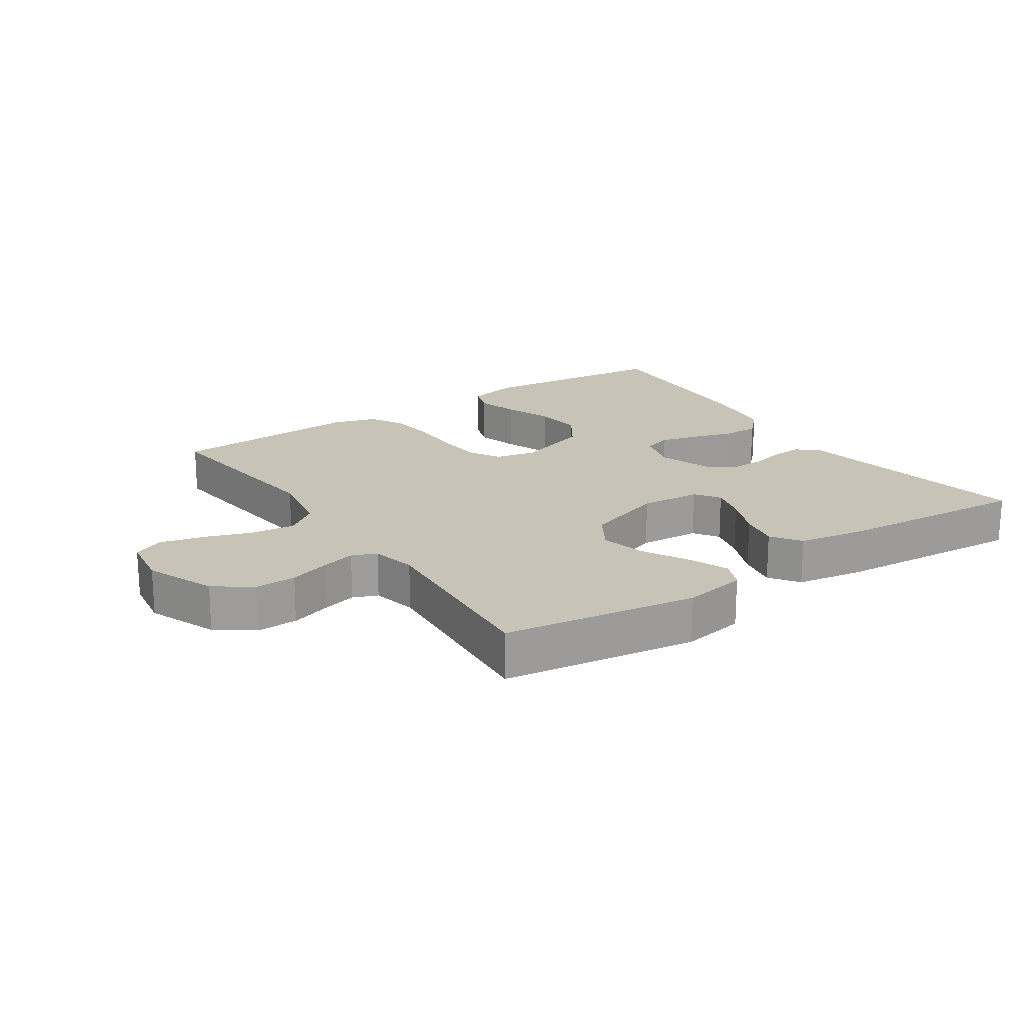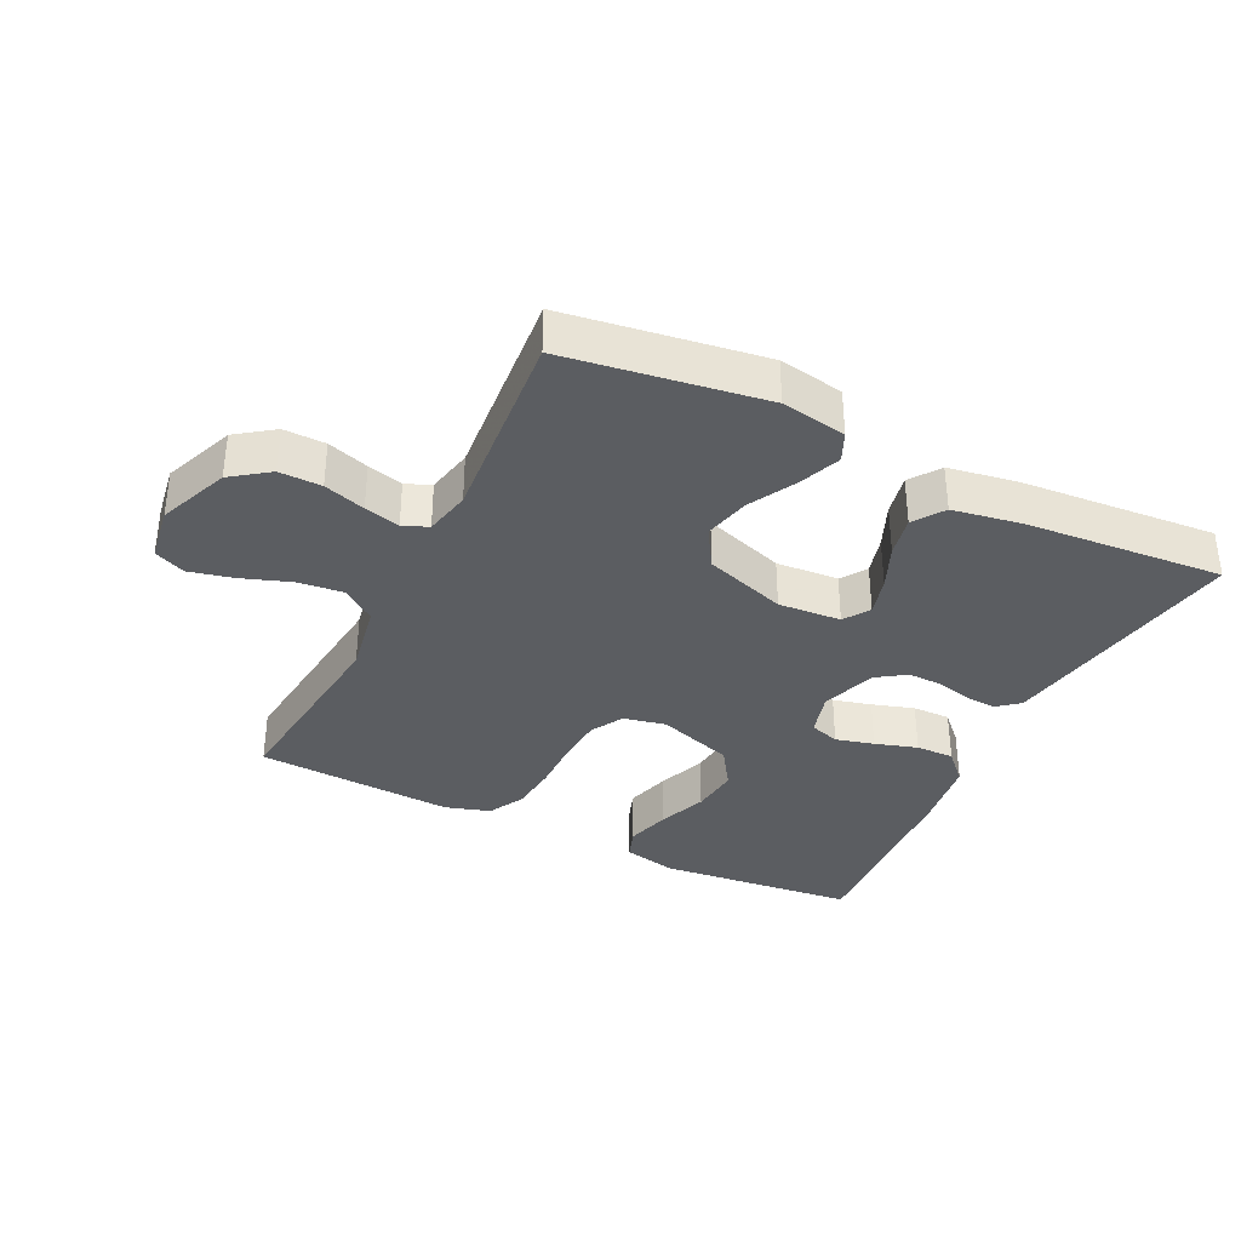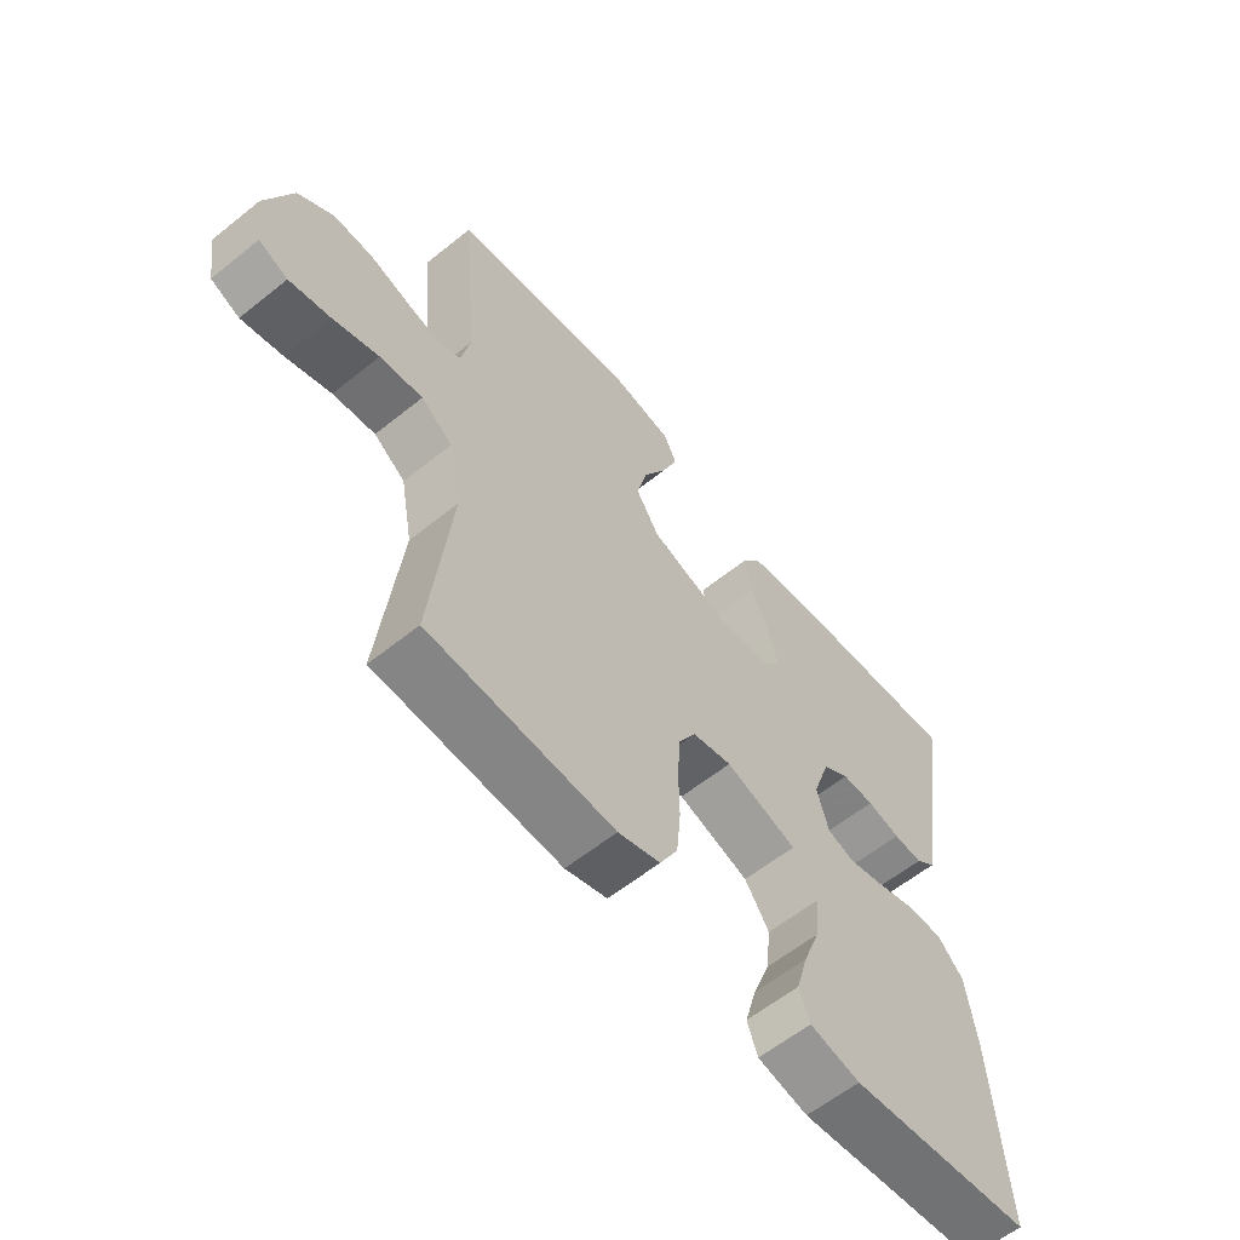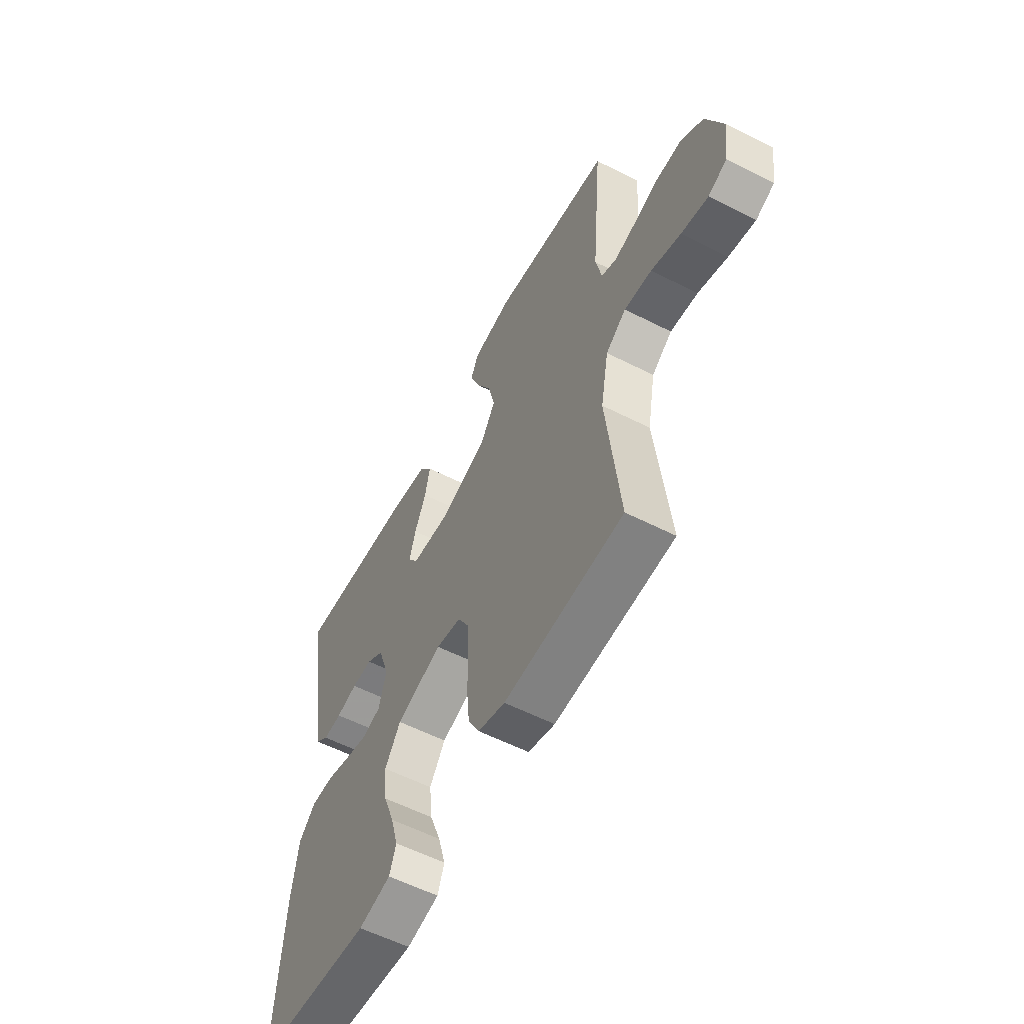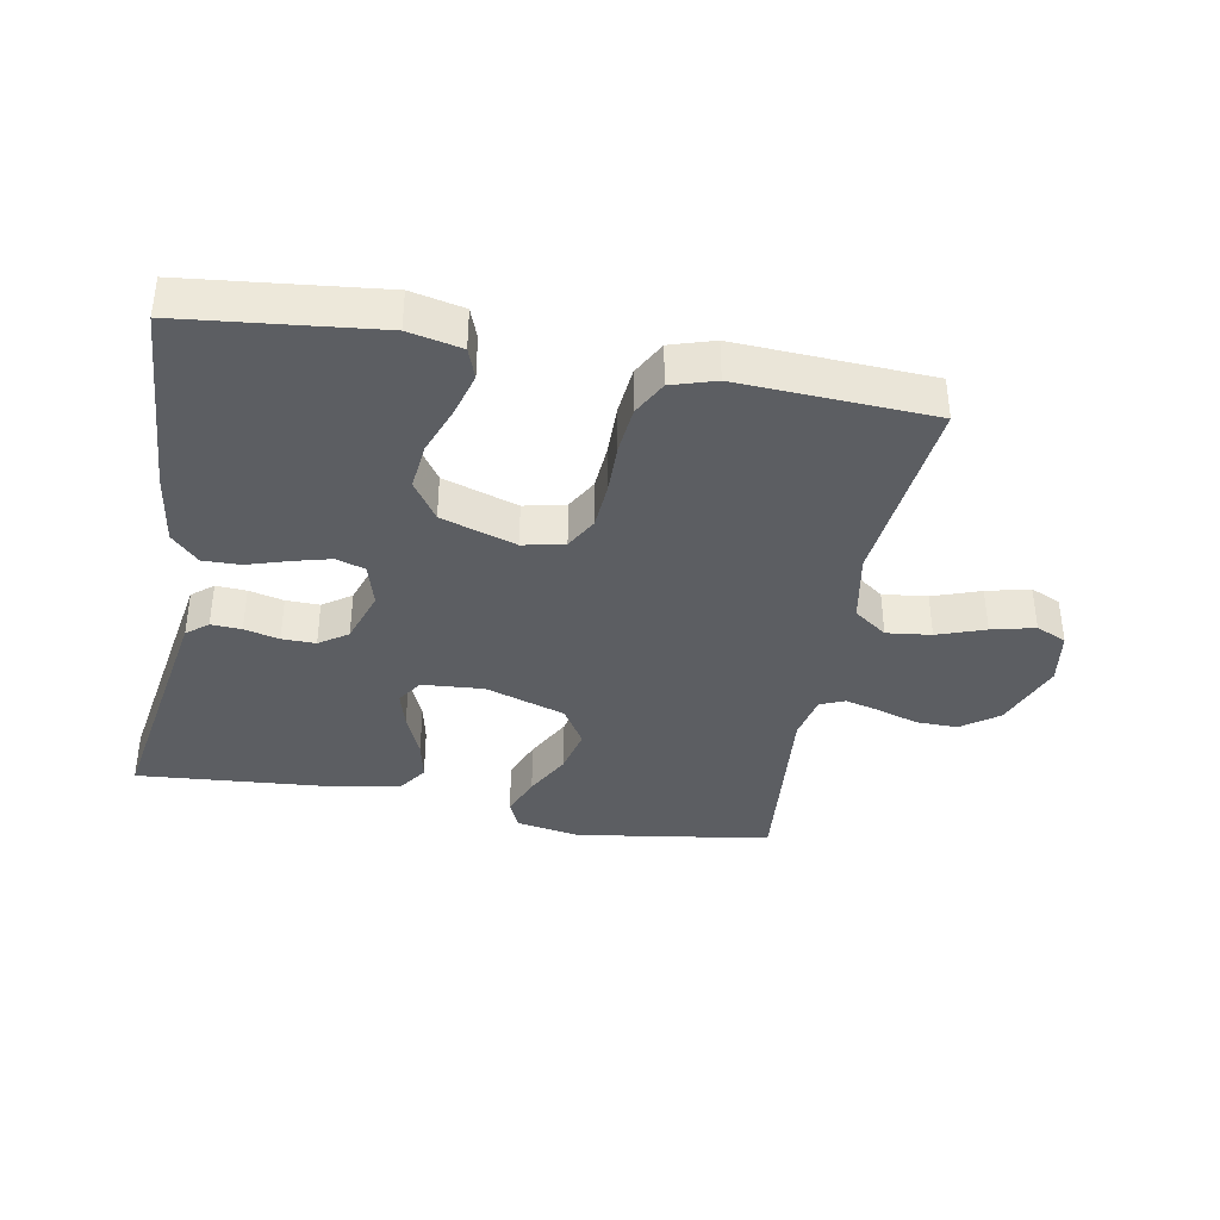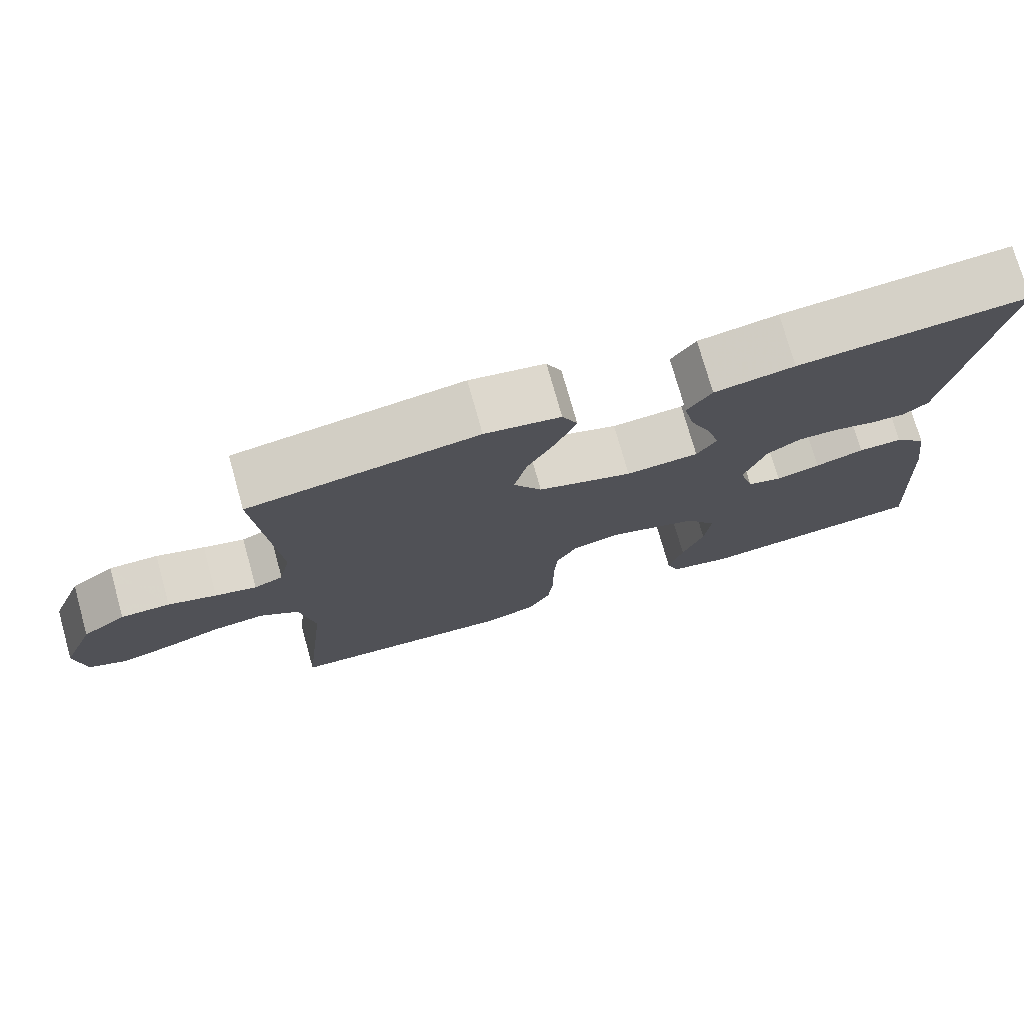
<metadata>
{"format":"obj","ext":"obj","renderer":"f3d","projection":"perspective","resolution":1024,"background":"white","views":[{"elev":19.6,"azim":-34.1,"up":"+Y"},{"elev":-35.5,"azim":-26.2,"up":"+Y"},{"elev":-59.8,"azim":-50.5,"up":"+Z"},{"elev":-57.5,"azim":-117.9,"up":"+Z"},{"elev":-38.1,"azim":169.7,"up":"+Y"},{"elev":75.2,"azim":-15.7,"up":"+Z"}]}
</metadata>
<code>
v 0.5 0.07 0.5
v 0.45 0.07 0.2
v 0.437 0.07 0.123
v 0.404 0.07 0.096
v 0.357 0.07 0.099
v 0.303 0.07 0.112
v 0.251 0.07 0.113
v 0.207 0.07 0.083
v 0.179 0.07 0
v 0.198 0.07 -0.067
v 0.243 0.07 -0.081
v 0.301 0.07 -0.066
v 0.365 0.07 -0.046
v 0.423 0.07 -0.045
v 0.465 0.07 -0.088
v 0.481 0.07 -0.2
v 0.5 0.07 -0.5
v 0.2 0.07 -0.532
v 0.118 0.07 -0.514
v 0.101 0.07 -0.467
v 0.12 0.07 -0.4
v 0.148 0.07 -0.326
v 0.156 0.07 -0.253
v 0.116 0.07 -0.193
v 0 0.07 -0.155
v -0.064 0.07 -0.169
v -0.092 0.07 -0.218
v -0.097 0.07 -0.289
v -0.096 0.07 -0.368
v -0.103 0.07 -0.441
v -0.132 0.07 -0.495
v -0.2 0.07 -0.516
v -0.5 0.07 -0.5
v -0.467 0.07 -0.2
v -0.487 0.07 -0.092
v -0.538 0.07 -0.055
v -0.607 0.07 -0.063
v -0.681 0.07 -0.089
v -0.748 0.07 -0.105
v -0.795 0.07 -0.084
v -0.808 0.07 0
v -0.765 0.07 0.108
v -0.708 0.07 0.149
v -0.644 0.07 0.148
v -0.581 0.07 0.128
v -0.527 0.07 0.114
v -0.489 0.07 0.13
v -0.474 0.07 0.2
v -0.5 0.07 0.5
v -0.2 0.07 0.545
v -0.101 0.07 0.528
v -0.081 0.07 0.484
v -0.106 0.07 0.421
v -0.144 0.07 0.351
v -0.161 0.07 0.28
v -0.124 0.07 0.22
v 0 0.07 0.179
v 0.095 0.07 0.186
v 0.121 0.07 0.225
v 0.105 0.07 0.283
v 0.076 0.07 0.35
v 0.063 0.07 0.412
v 0.095 0.07 0.458
v 0.2 0.07 0.476
v 0.5 0 0.5
v 0.45 0 0.2
v 0.437 0 0.123
v 0.404 0 0.096
v 0.357 0 0.099
v 0.303 0 0.112
v 0.251 0 0.113
v 0.207 0 0.083
v 0.179 0 0
v 0.198 0 -0.067
v 0.243 0 -0.081
v 0.301 0 -0.066
v 0.365 0 -0.046
v 0.423 0 -0.045
v 0.465 0 -0.088
v 0.481 0 -0.2
v 0.5 0 -0.5
v 0.2 0 -0.532
v 0.118 0 -0.514
v 0.101 0 -0.467
v 0.12 0 -0.4
v 0.148 0 -0.326
v 0.156 0 -0.253
v 0.116 0 -0.193
v 0 0 -0.155
v -0.064 0 -0.169
v -0.092 0 -0.218
v -0.097 0 -0.289
v -0.096 0 -0.368
v -0.103 0 -0.441
v -0.132 0 -0.495
v -0.2 0 -0.516
v -0.5 0 -0.5
v -0.467 0 -0.2
v -0.487 0 -0.092
v -0.538 0 -0.055
v -0.607 0 -0.063
v -0.681 0 -0.089
v -0.748 0 -0.105
v -0.795 0 -0.084
v -0.808 0 0
v -0.765 0 0.108
v -0.708 0 0.149
v -0.644 0 0.148
v -0.581 0 0.128
v -0.527 0 0.114
v -0.489 0 0.13
v -0.474 0 0.2
v -0.5 0 0.5
v -0.2 0 0.545
v -0.101 0 0.528
v -0.081 0 0.484
v -0.106 0 0.421
v -0.144 0 0.351
v -0.161 0 0.28
v -0.124 0 0.22
v 0 0 0.179
v 0.095 0 0.186
v 0.121 0 0.225
v 0.105 0 0.283
v 0.076 0 0.35
v 0.063 0 0.412
v 0.095 0 0.458
v 0.2 0 0.476
f 4 5 6
f 3 4 6
f 2 3 6
f 1 2 6
f 64 1 6
f 63 64 6
f 62 63 6
f 61 62 6
f 60 61 6
f 59 60 6 7
f 58 59 7 8
f 57 58 8 9
f 56 57 9 10
f 52 53 54
f 51 52 54
f 50 51 54
f 49 50 54
f 48 49 54
f 47 48 54 55
f 43 44 45
f 42 43 45
f 41 42 45
f 40 41 45
f 39 40 45
f 38 39 45
f 37 38 45
f 36 37 45 46
f 35 36 46 47
f 32 33 34
f 31 32 34
f 30 31 34
f 29 30 34
f 28 29 34
f 47 55 56
f 35 47 56
f 34 35 56
f 28 34 56
f 27 28 56
f 20 21 22
f 19 20 22
f 18 19 22
f 17 18 22
f 16 17 22
f 15 16 22
f 14 15 22
f 13 14 22
f 12 13 22
f 11 12 22 23
f 10 11 23 24
f 26 27 56
f 25 26 56 10
f 10 24 25
f 70 69 68
f 70 68 67
f 70 67 66
f 70 66 65
f 70 65 128
f 70 128 127
f 70 127 126
f 70 126 125
f 70 125 124
f 71 70 124 123
f 72 71 123 122
f 73 72 122 121
f 74 73 121 120
f 118 117 116
f 118 116 115
f 118 115 114
f 118 114 113
f 118 113 112
f 119 118 112 111
f 109 108 107
f 109 107 106
f 109 106 105
f 109 105 104
f 109 104 103
f 109 103 102
f 109 102 101
f 110 109 101 100
f 111 110 100 99
f 98 97 96
f 98 96 95
f 98 95 94
f 98 94 93
f 98 93 92
f 120 119 111
f 120 111 99
f 120 99 98
f 120 98 92
f 120 92 91
f 86 85 84
f 86 84 83
f 86 83 82
f 86 82 81
f 86 81 80
f 86 80 79
f 86 79 78
f 86 78 77
f 86 77 76
f 87 86 76 75
f 88 87 75 74
f 120 91 90
f 74 120 90 89
f 89 88 74
f 1 65 66 2
f 2 66 67 3
f 3 67 68 4
f 4 68 69 5
f 5 69 70 6
f 6 70 71 7
f 7 71 72 8
f 8 72 73 9
f 9 73 74 10
f 10 74 75 11
f 11 75 76 12
f 12 76 77 13
f 13 77 78 14
f 14 78 79 15
f 15 79 80 16
f 16 80 81 17
f 17 81 82 18
f 18 82 83 19
f 19 83 84 20
f 20 84 85 21
f 21 85 86 22
f 22 86 87 23
f 23 87 88 24
f 24 88 89 25
f 25 89 90 26
f 26 90 91 27
f 27 91 92 28
f 28 92 93 29
f 29 93 94 30
f 30 94 95 31
f 31 95 96 32
f 32 96 97 33
f 33 97 98 34
f 34 98 99 35
f 35 99 100 36
f 36 100 101 37
f 37 101 102 38
f 38 102 103 39
f 39 103 104 40
f 40 104 105 41
f 41 105 106 42
f 42 106 107 43
f 43 107 108 44
f 44 108 109 45
f 45 109 110 46
f 46 110 111 47
f 47 111 112 48
f 48 112 113 49
f 49 113 114 50
f 50 114 115 51
f 51 115 116 52
f 52 116 117 53
f 53 117 118 54
f 54 118 119 55
f 55 119 120 56
f 56 120 121 57
f 57 121 122 58
f 58 122 123 59
f 59 123 124 60
f 60 124 125 61
f 61 125 126 62
f 62 126 127 63
f 63 127 128 64
f 64 128 65 1

</code>
